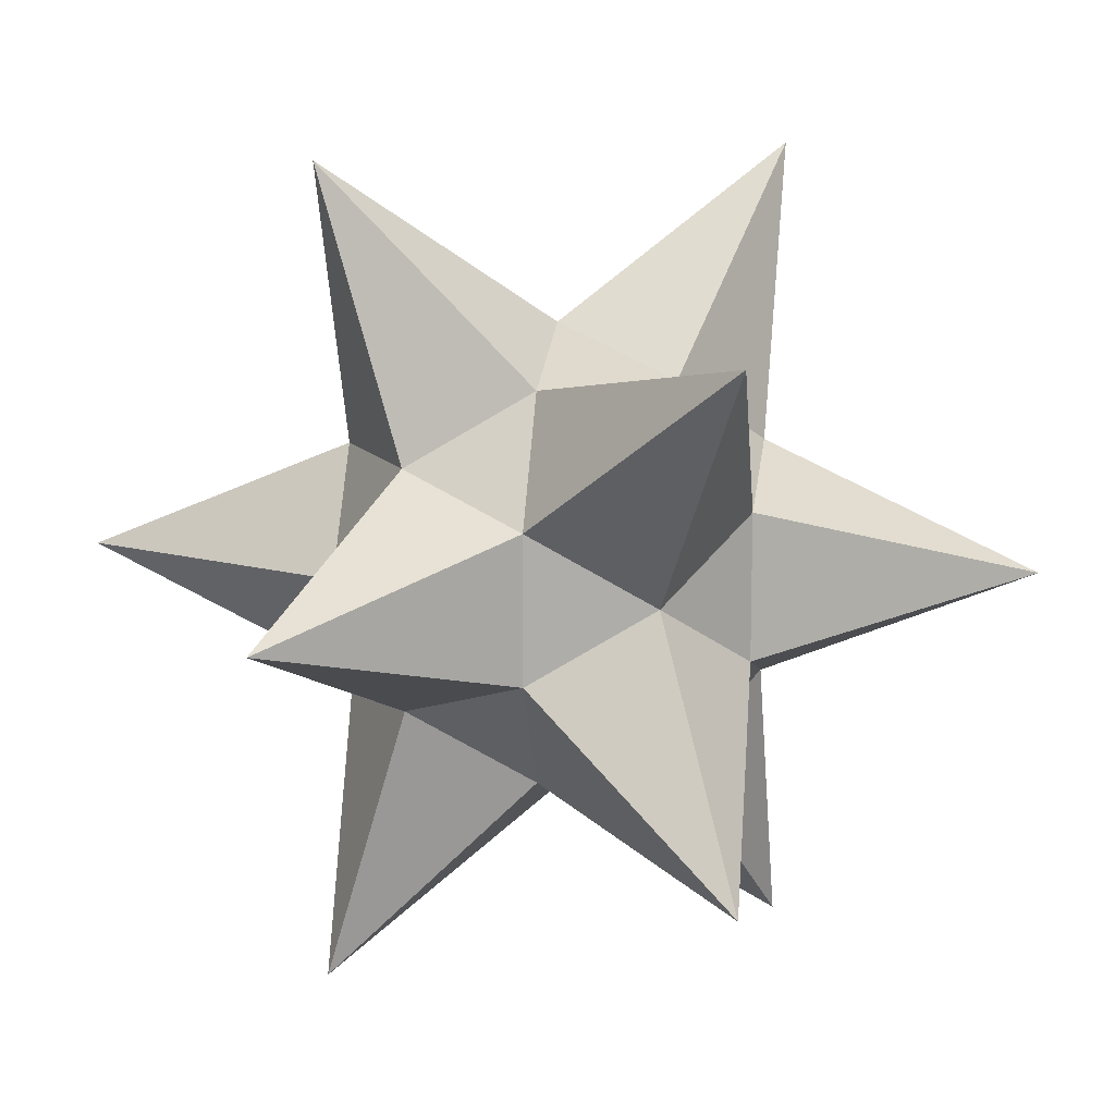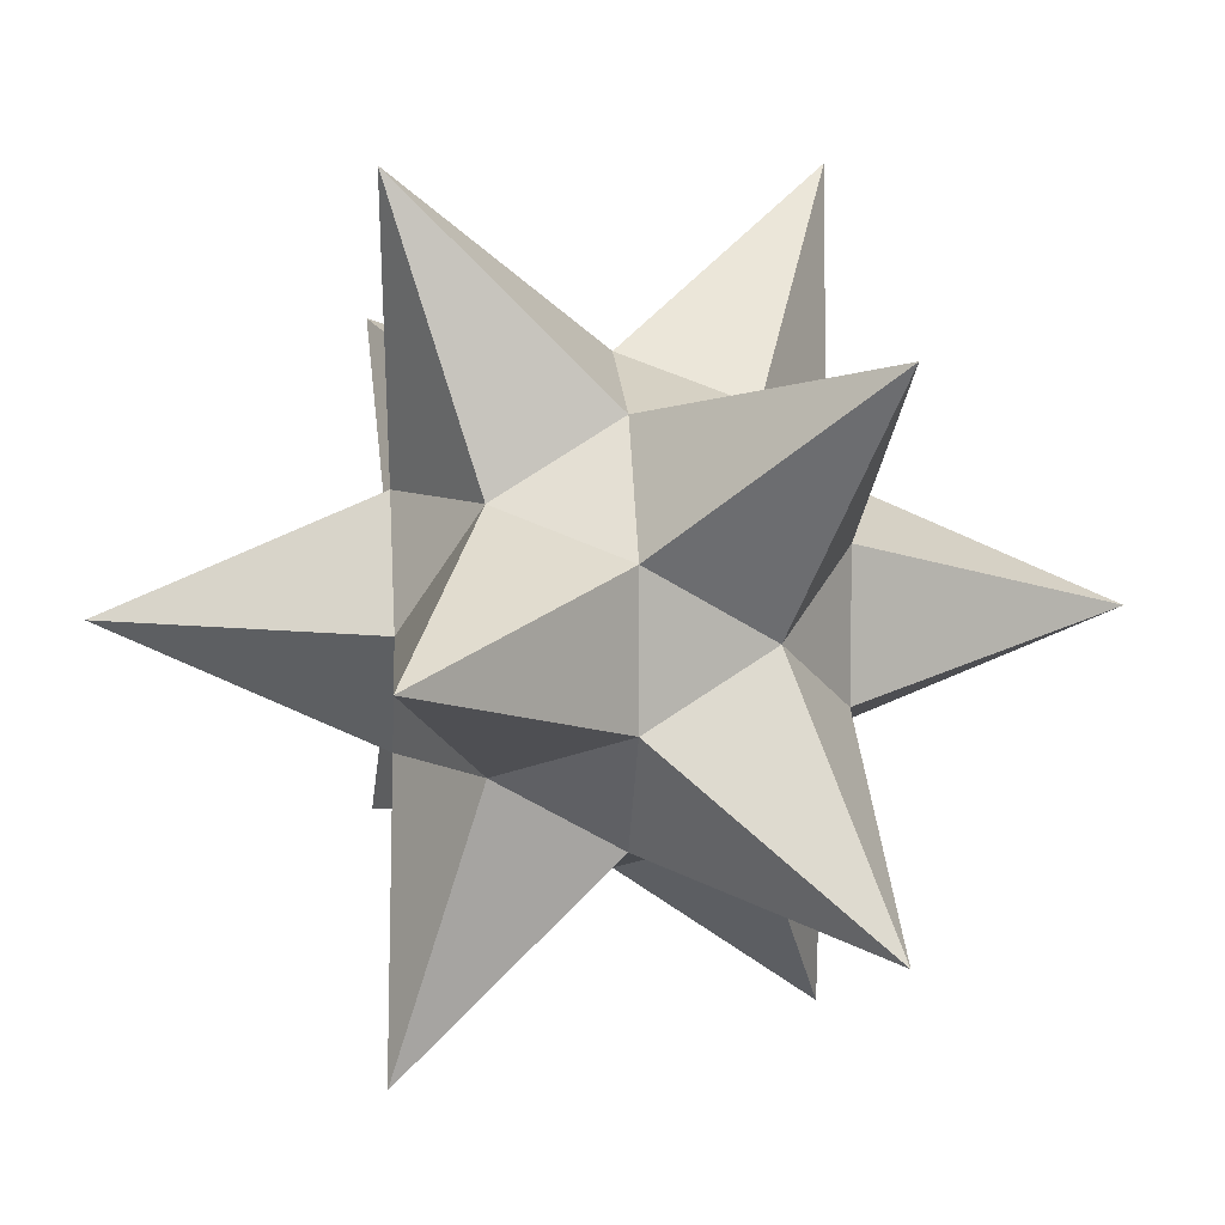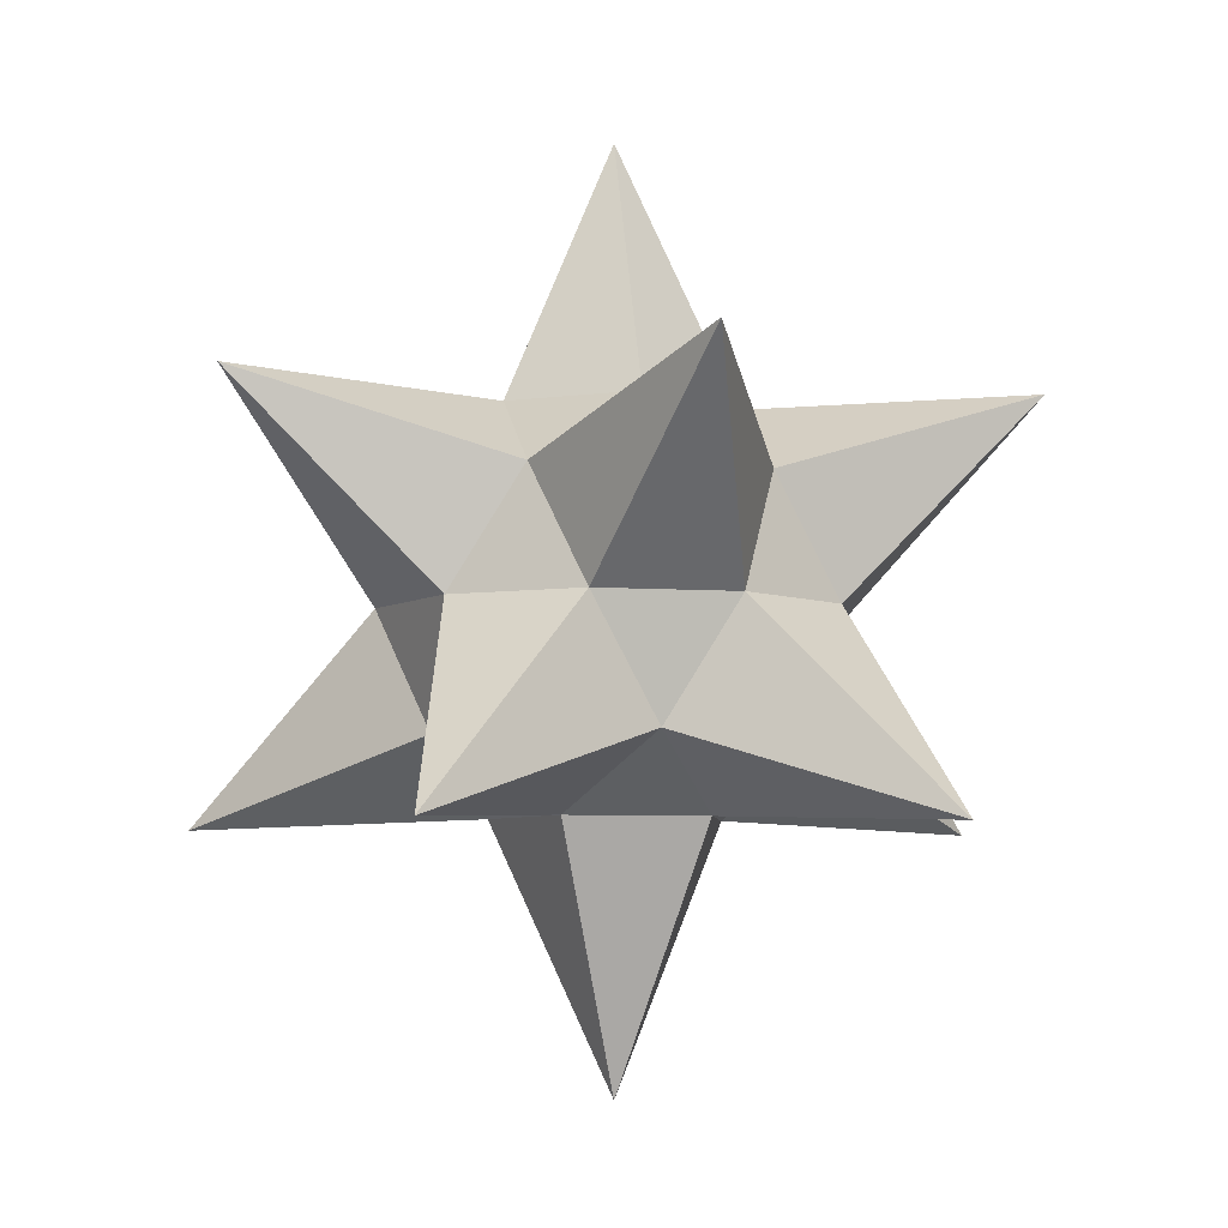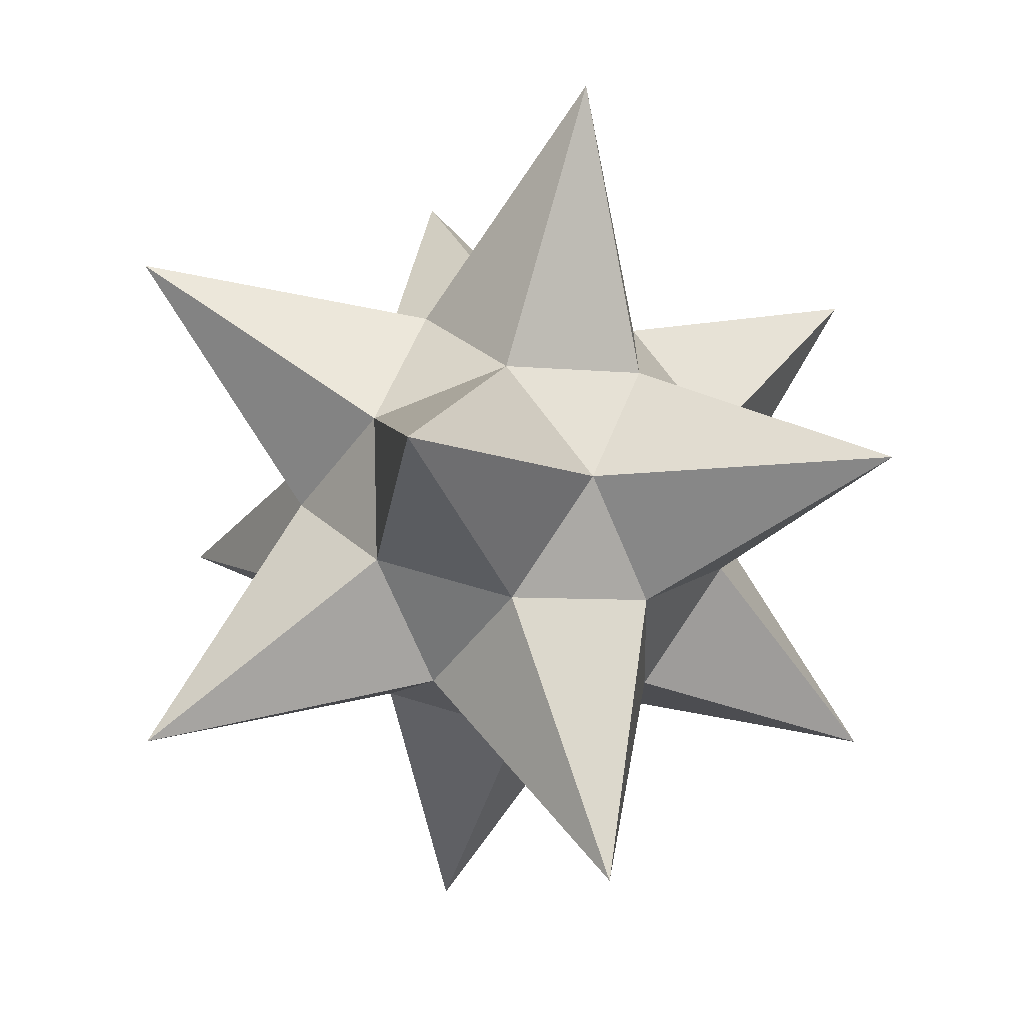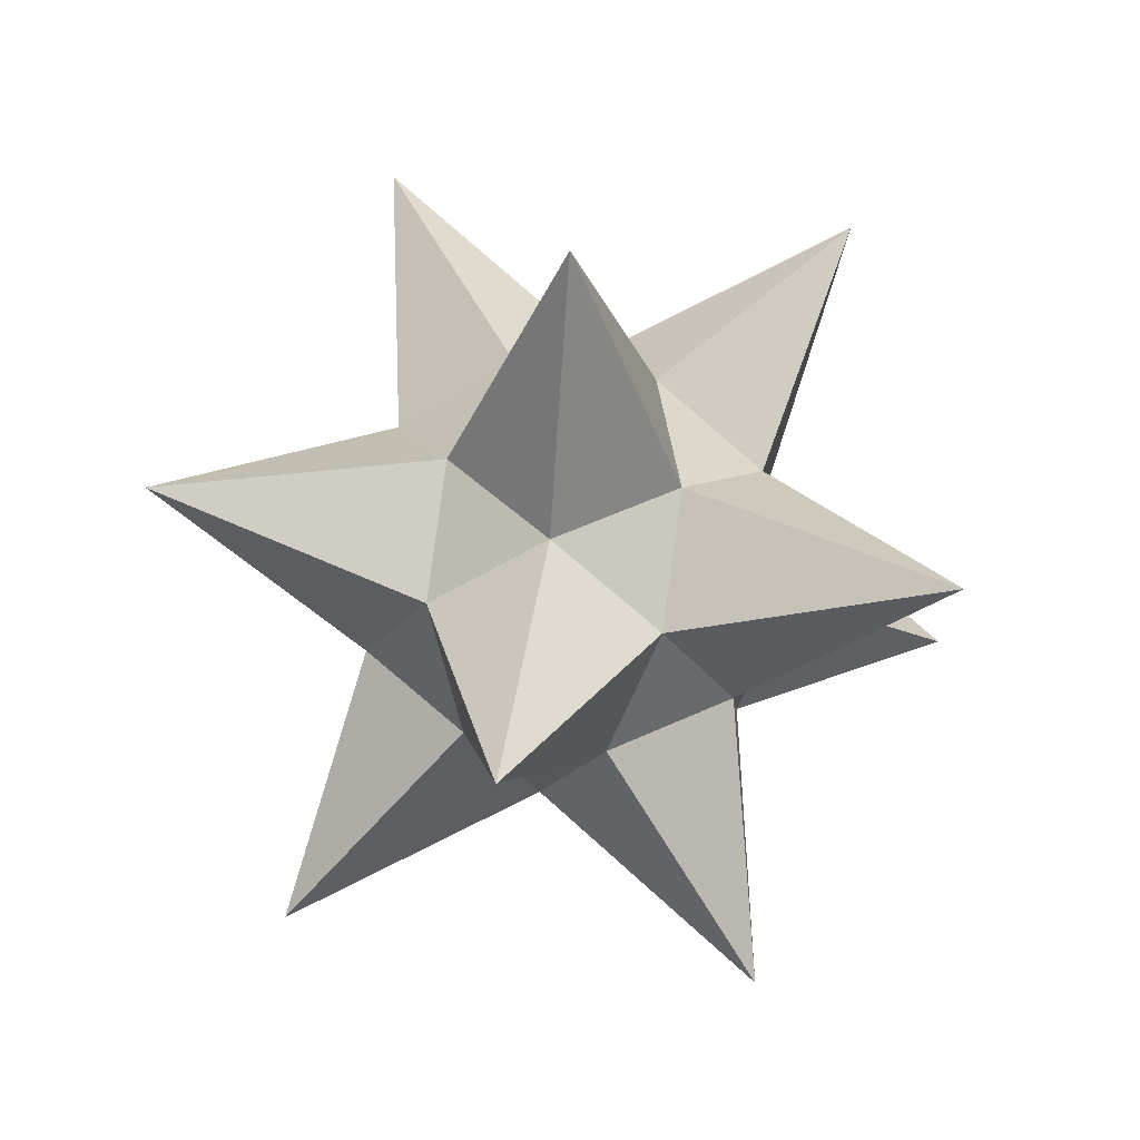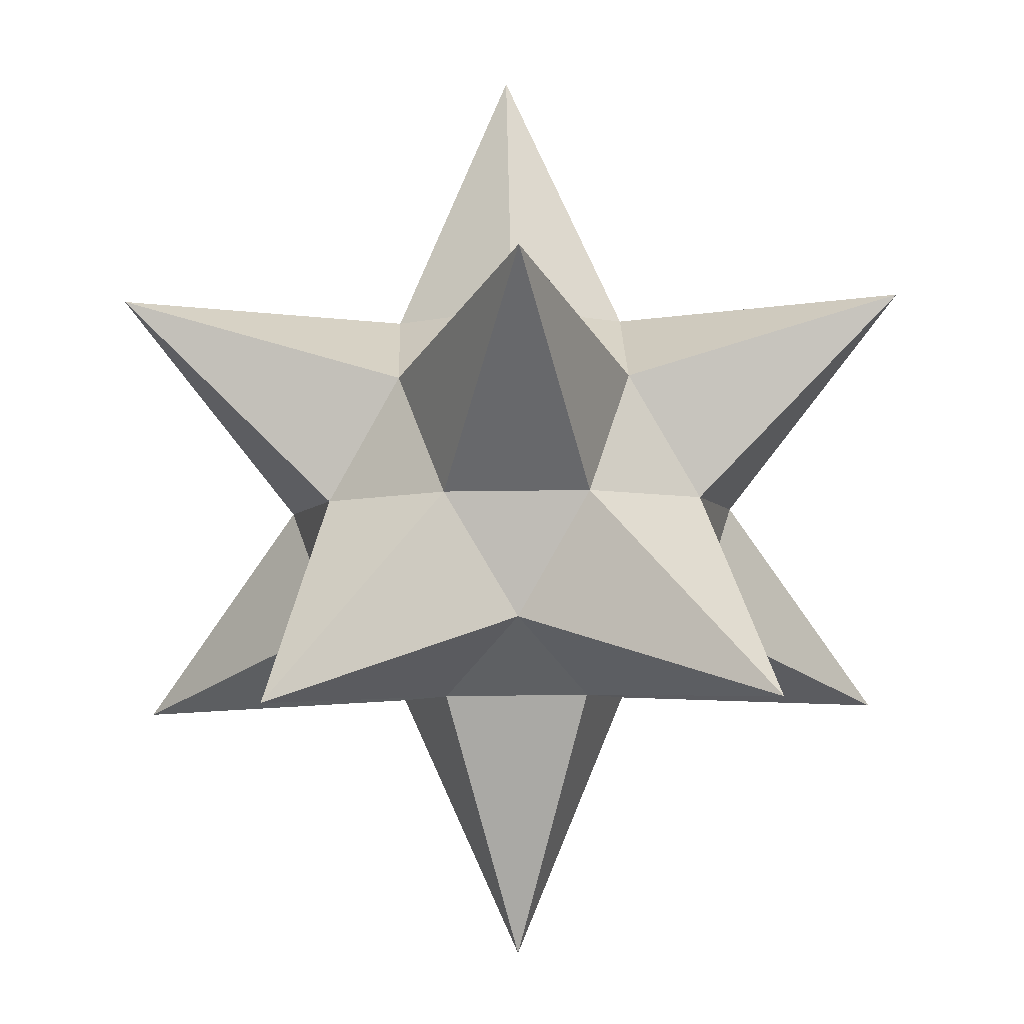
<metadata>
{"format":"obj","ext":"obj","renderer":"f3d","projection":"perspective","resolution":1024,"background":"white","views":[{"elev":12.9,"azim":-145.3,"up":"+Z"},{"elev":8.3,"azim":-159.1,"up":"+Z"},{"elev":-5.9,"azim":149.5,"up":"+Y"},{"elev":-68.8,"azim":170.8,"up":"+Z"},{"elev":51.3,"azim":171.1,"up":"+Y"},{"elev":26.3,"azim":146.8,"up":"+Z"}]}
</metadata>
<code>
v 0 -0.5 0
v 0.3618 -0.2236 0.2629
v -0.1382 -0.2236 0.4253
v -0.4472 -0.2236 0
v -0.1382 -0.2236 -0.4253
v 0.3618 -0.2236 -0.2629
v 0.1382 0.2236 0.4253
v -0.3618 0.2236 0.2629
v -0.3618 0.2236 -0.2629
v 0.1382 0.2236 -0.4253
v 0.4472 0.2236 0
v 0 0.5 0
v -0.04061 -0.2127 0.125
v 0.1063 -0.2127 0.07725
v 0.06572 -0.1314 0.2023
v 0.2127 -0.1314 0
v 0.1063 -0.2127 -0.07725
v -0.1314 -0.2127 0
v -0.172 -0.1314 0.125
v -0.04061 -0.2127 -0.125
v -0.172 -0.1314 -0.125
v 0.06572 -0.1314 -0.2023
v 0.2378 0 0.07725
v 0.2378 0 -0.07725
v 0 0 0.25
v 0.1469 0 0.2023
v -0.2378 0 0.07725
v -0.1469 0 0.2023
v -0.1469 0 -0.2023
v -0.2378 0 -0.07725
v 0.1469 0 -0.2023
v 0 0 -0.25
v 0.172 0.1314 0.125
v -0.06572 0.1314 0.2023
v -0.2127 0.1314 0
v -0.06572 0.1314 -0.2023
v 0.172 0.1314 -0.125
v 0.04061 0.2127 0.125
v 0.1314 0.2127 0
v -0.1063 0.2127 0.07725
v -0.1063 0.2127 -0.07725
v 0.04061 0.2127 -0.125
f 1 14 13
f 2 14 16
f 1 13 18
f 1 18 20
f 1 20 17
f 2 16 23
f 3 15 25
f 4 19 27
f 5 21 29
f 6 22 31
f 2 23 26
f 3 25 28
f 4 27 30
f 5 29 32
f 6 31 24
f 7 33 38
f 8 34 40
f 9 35 41
f 10 36 42
f 11 37 39
f 39 42 12
f 39 37 42
f 37 10 42
f 42 41 12
f 42 36 41
f 36 9 41
f 41 40 12
f 41 35 40
f 35 8 40
f 40 38 12
f 40 34 38
f 34 7 38
f 38 39 12
f 38 33 39
f 33 11 39
f 24 37 11
f 24 31 37
f 31 10 37
f 32 36 10
f 32 29 36
f 29 9 36
f 30 35 9
f 30 27 35
f 27 8 35
f 28 34 8
f 28 25 34
f 25 7 34
f 26 33 7
f 26 23 33
f 23 11 33
f 31 32 10
f 31 22 32
f 22 5 32
f 29 30 9
f 29 21 30
f 21 4 30
f 27 28 8
f 27 19 28
f 19 3 28
f 25 26 7
f 25 15 26
f 15 2 26
f 23 24 11
f 23 16 24
f 16 6 24
f 17 22 6
f 17 20 22
f 20 5 22
f 20 21 5
f 20 18 21
f 18 4 21
f 18 19 4
f 18 13 19
f 13 3 19
f 16 17 6
f 16 14 17
f 14 1 17
f 13 15 3
f 13 14 15
f 14 2 15

</code>
